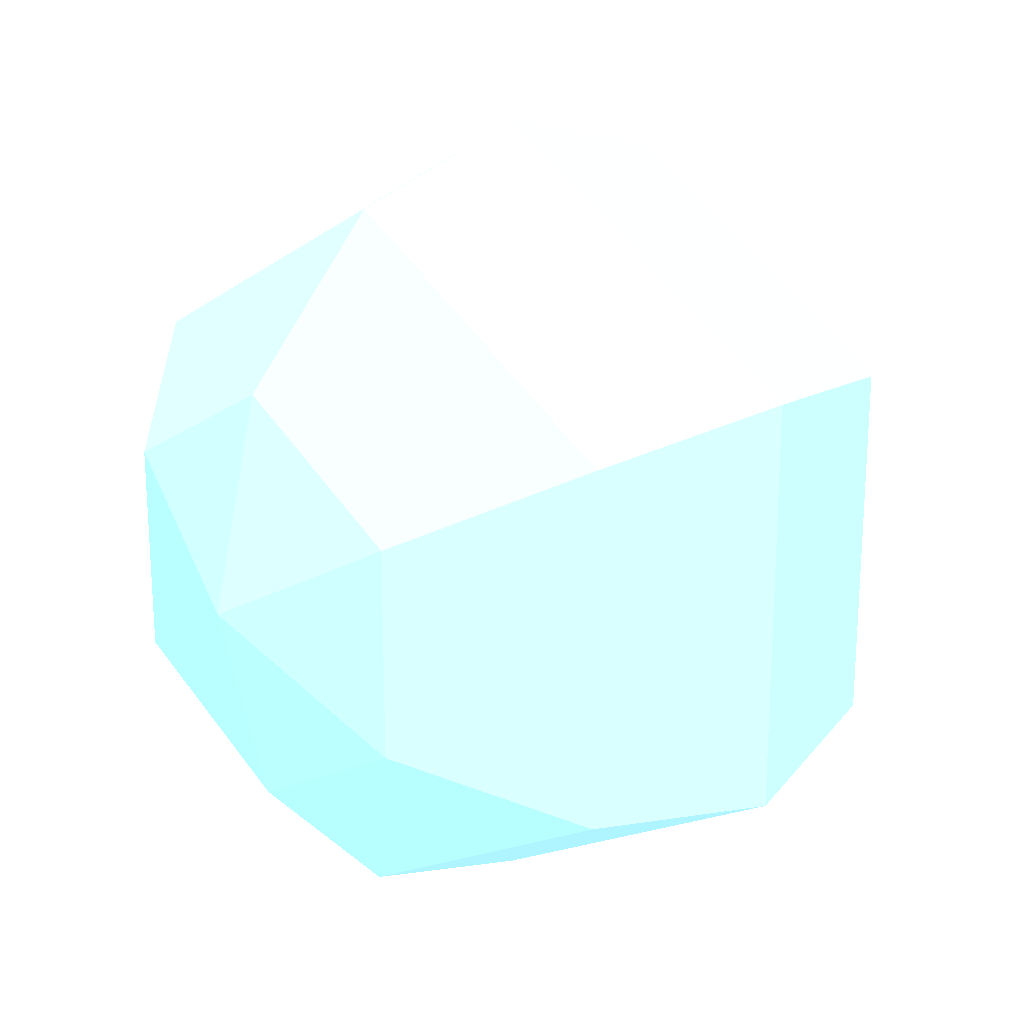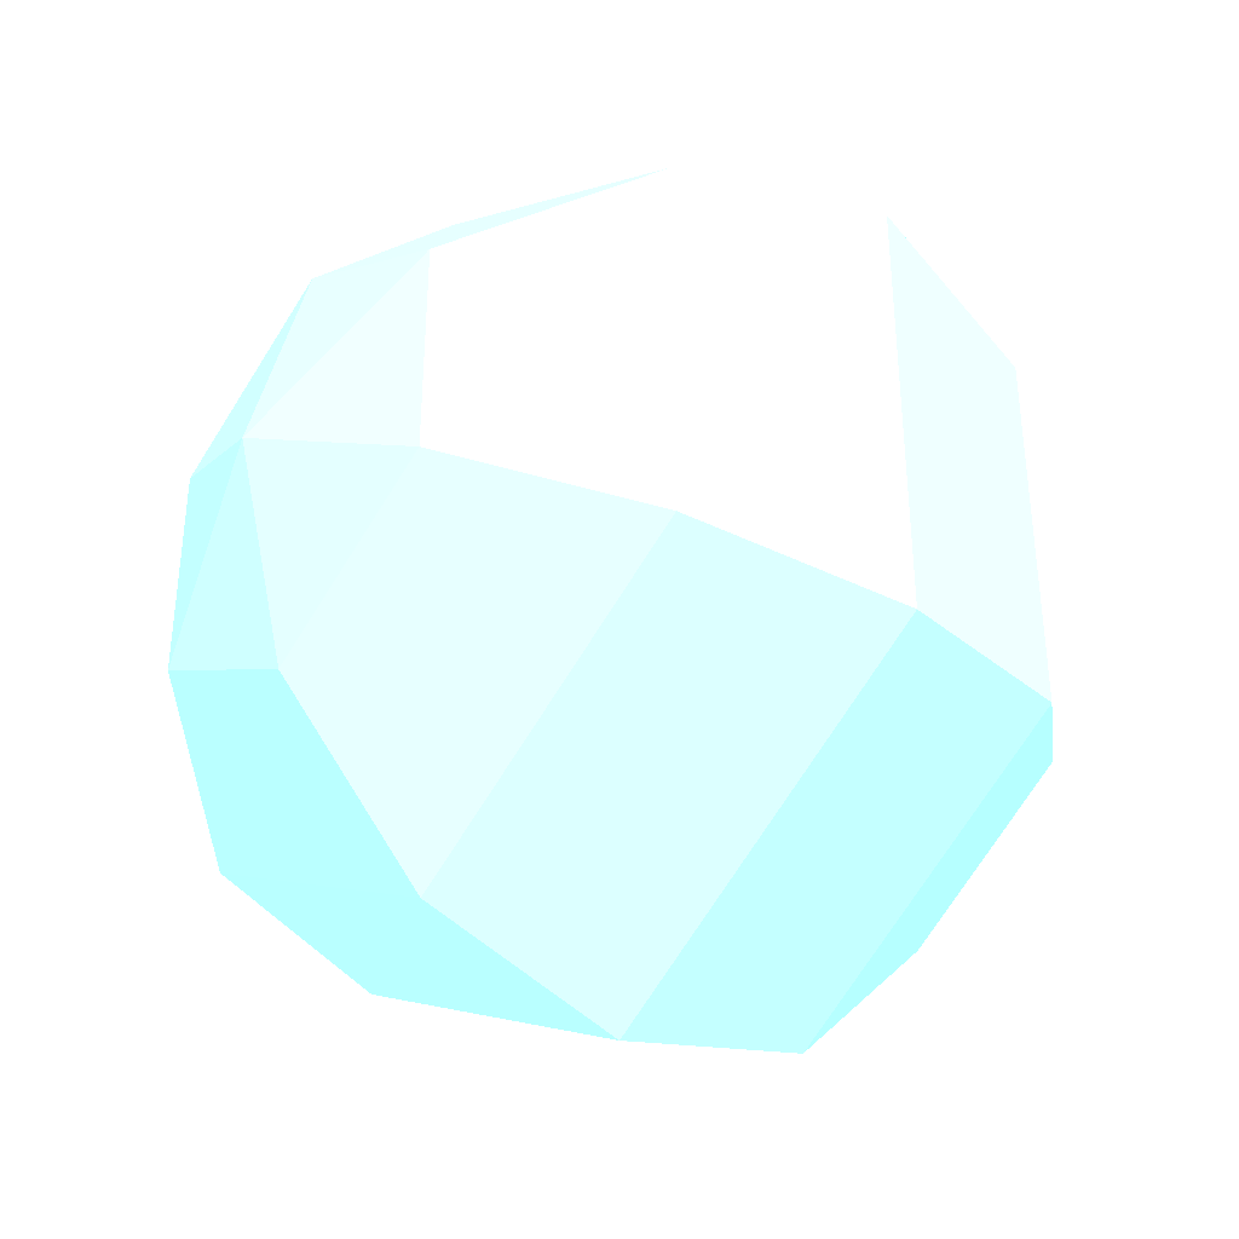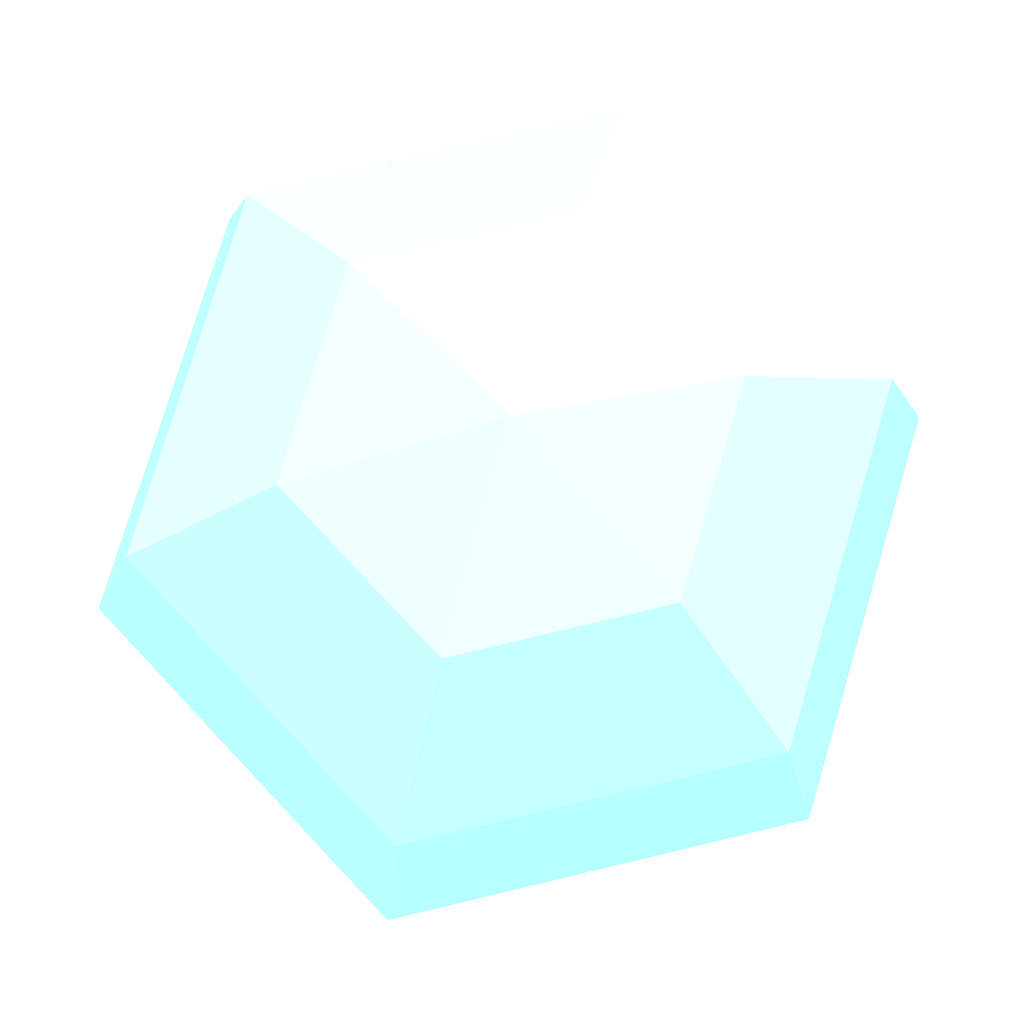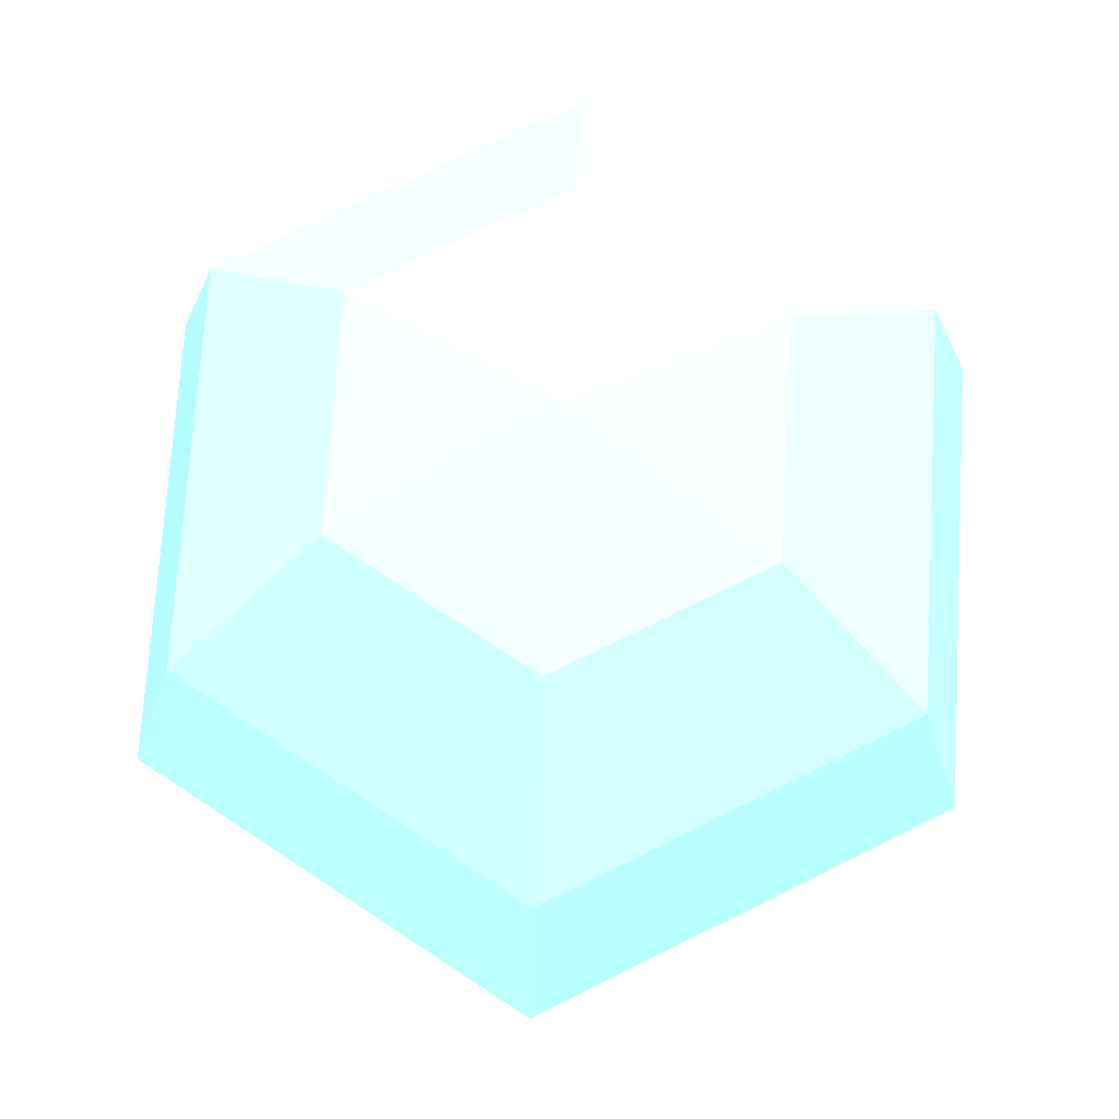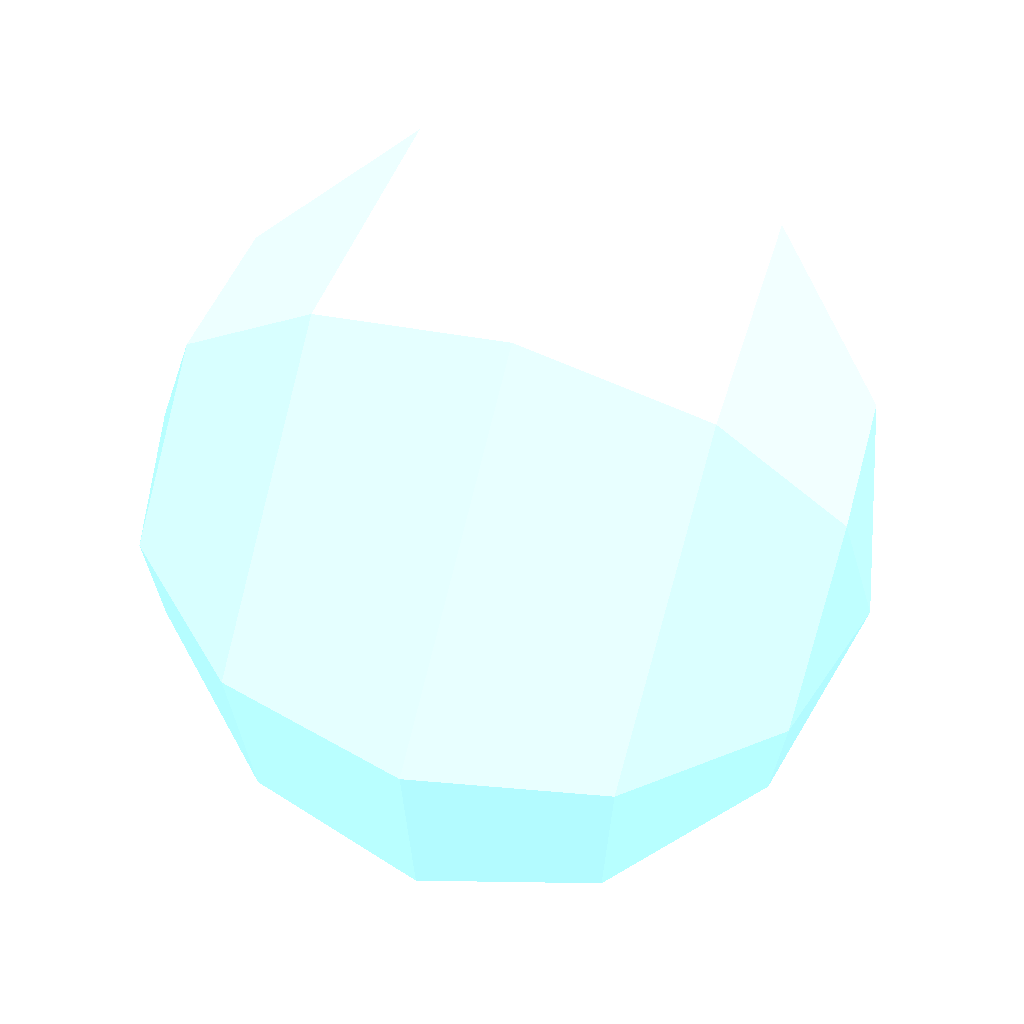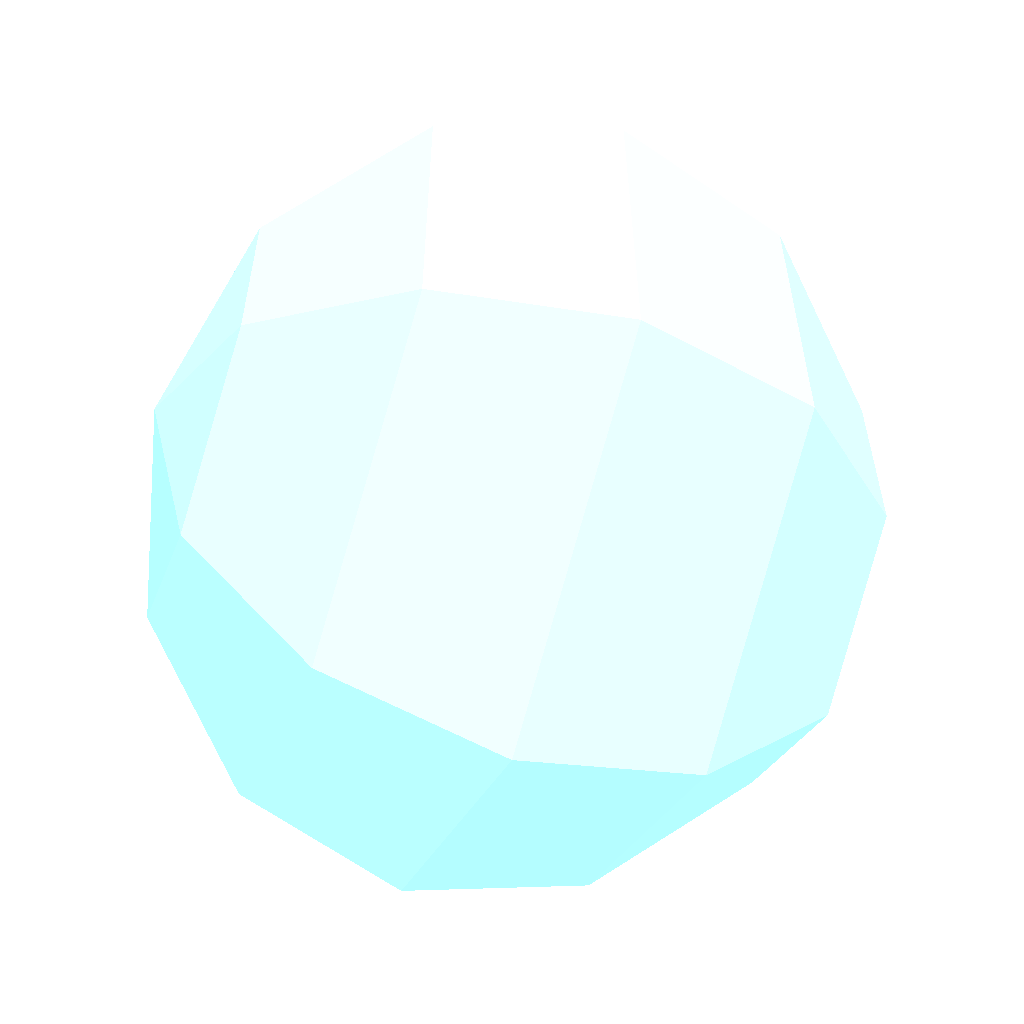
<metadata>
{"format":"obj","ext":"obj","renderer":"f3d","projection":"perspective","resolution":1024,"background":"white","views":[{"elev":21.4,"azim":46.3,"up":"+Z"},{"elev":-37.6,"azim":51.7,"up":"+Z"},{"elev":77.8,"azim":-103.4,"up":"+Y"},{"elev":71.4,"azim":3.5,"up":"+Y"},{"elev":68.7,"azim":106.7,"up":"+Z"},{"elev":-57.2,"azim":71.1,"up":"+Z"}]}
</metadata>
<code>
o Sphere.014
v 0 0.1289 -0.08016 0.5333 0.7451 1
v 0 0.07445 -0.1388 0.5333 0.7451 1
v 0 0 -0.1603 0.5333 0.7451 1
v 0 -0.07445 -0.1388 0.5333 0.7451 1
v 0 -0.1289 -0.08016 0.5333 0.7451 1
v 0.06942 0.1289 -0.04008 0.5333 0.7451 1
v 0.1202 0.07445 -0.06942 0.5333 0.7451 1
v 0.1388 0 -0.08016 0.5333 0.7451 1
v 0.1202 -0.07445 -0.06942 0.5333 0.7451 1
v 0.06942 -0.1289 -0.04008 0.5333 0.7451 1
v 0.06942 0.1289 0.04008 0.5333 0.7451 1
v 0.1202 0.07445 0.06942 0.5333 0.7451 1
v 0.1388 0 0.08016 0.5333 0.7451 1
v 0.1202 -0.07445 0.06942 0.5333 0.7451 1
v 0.06942 -0.1289 0.04008 0.5333 0.7451 1
v -0 0.1289 0.08016 0.5333 0.7451 1
v -0 0.07445 0.1388 0.5333 0.7451 1
v -0 0 0.1603 0.5333 0.7451 1
v -0 -0.07445 0.1388 0.5333 0.7451 1
v -0 -0.1289 0.08016 0.5333 0.7451 1
v 0 0.1489 0 0.5333 0.7451 1
v -0.06942 0.1289 0.04008 0.5333 0.7451 1
v -0.1202 0.07445 0.06942 0.5333 0.7451 1
v -0.1388 0 0.08016 0.5333 0.7451 1
v -0.1202 -0.07445 0.06942 0.5333 0.7451 1
v -0.06942 -0.1289 0.04008 0.5333 0.7451 1
v -0.06942 0.1289 -0.04008 0.5333 0.7451 1
v -0.1202 0.07445 -0.06942 0.5333 0.7451 1
v -0.1388 0 -0.08016 0.5333 0.7451 1
v -0.1202 -0.07445 -0.06942 0.5333 0.7451 1
v -0.06942 -0.1289 -0.04008 0.5333 0.7451 1
v 0 -0.1489 0 0.5333 0.7451 1
f 3 2 7 8
f 1 21 6
f 32 5 10
f 4 3 8 9
f 2 1 6 7
f 5 4 9 10
f 32 10 15
f 9 8 13 14
f 7 6 11 12
f 10 9 14 15
f 8 7 12 13
f 6 21 11
f 32 15 20
f 14 13 18 19
f 12 11 16 17
f 15 14 19 20
f 13 12 17 18
f 11 21 16
f 19 18 24 25
f 17 16 22 23
f 20 19 25 26
f 18 17 23 24
f 16 21 22
f 32 20 26
f 23 22 27 28
f 26 25 30 31
f 24 23 28 29
f 22 21 27
f 32 26 31
f 25 24 29 30
f 31 30 4 5
f 29 28 2 3
f 27 21 1
f 32 31 5
f 30 29 3 4
f 28 27 1 2

</code>
